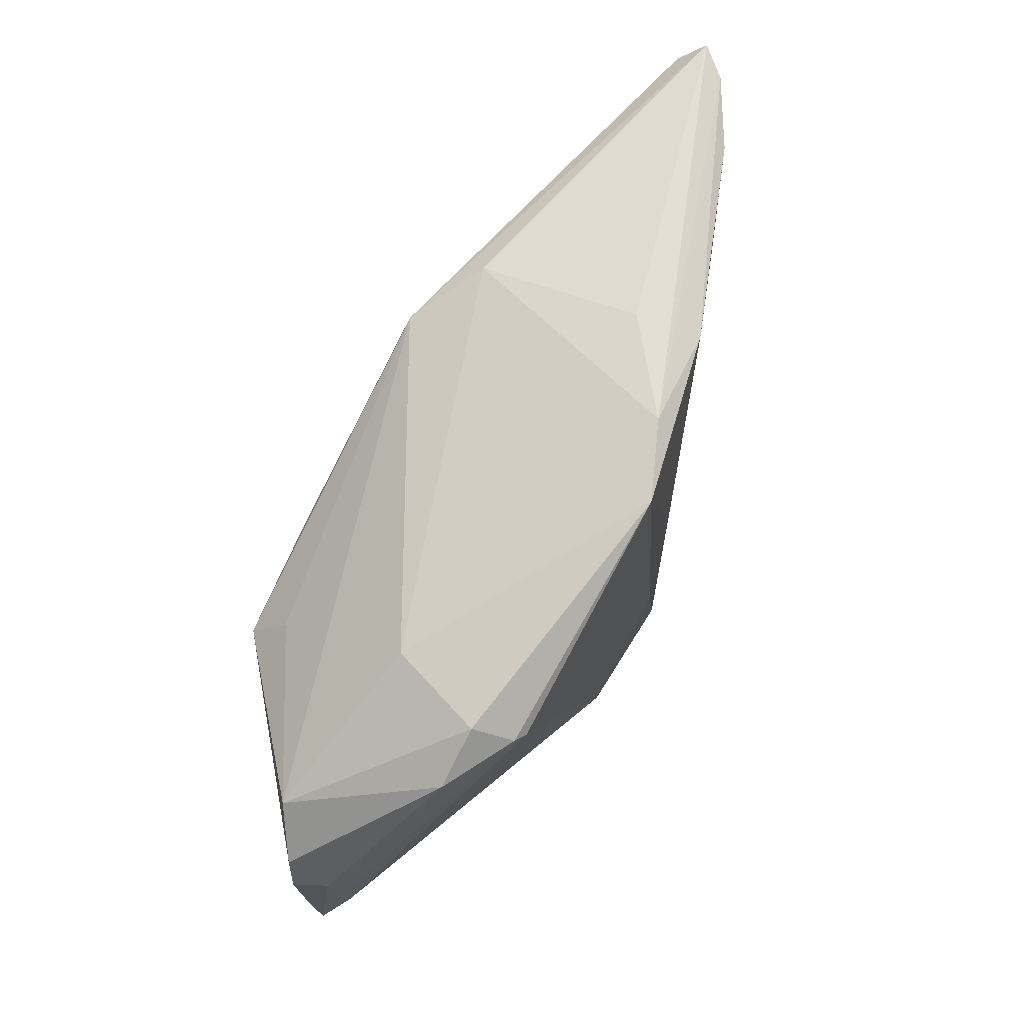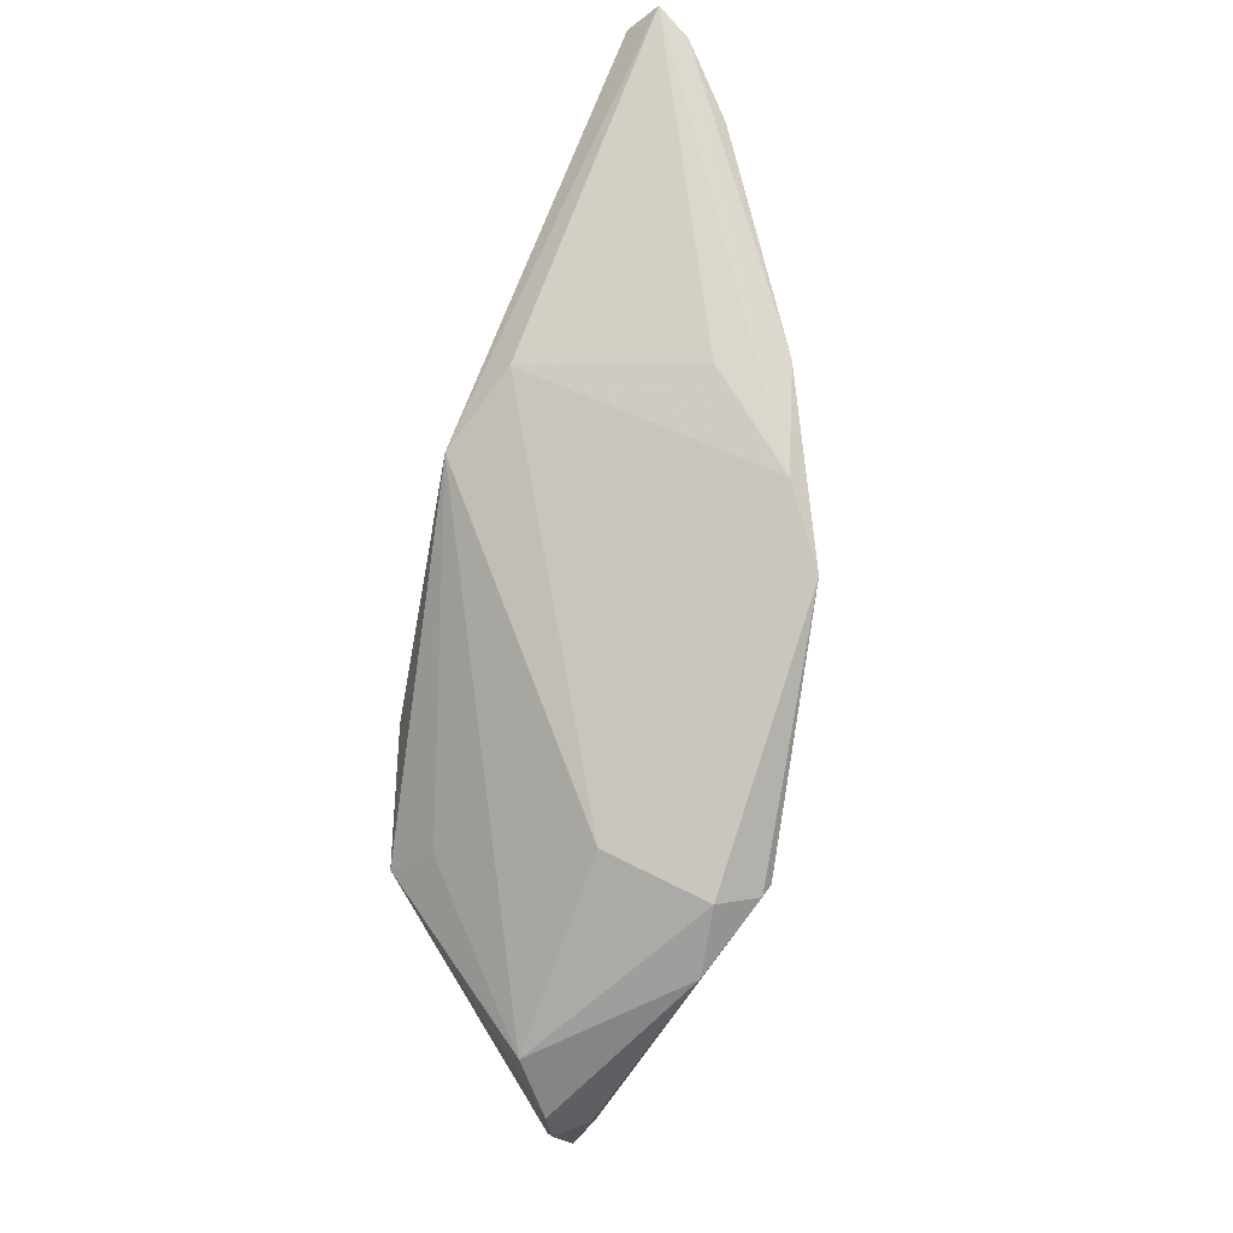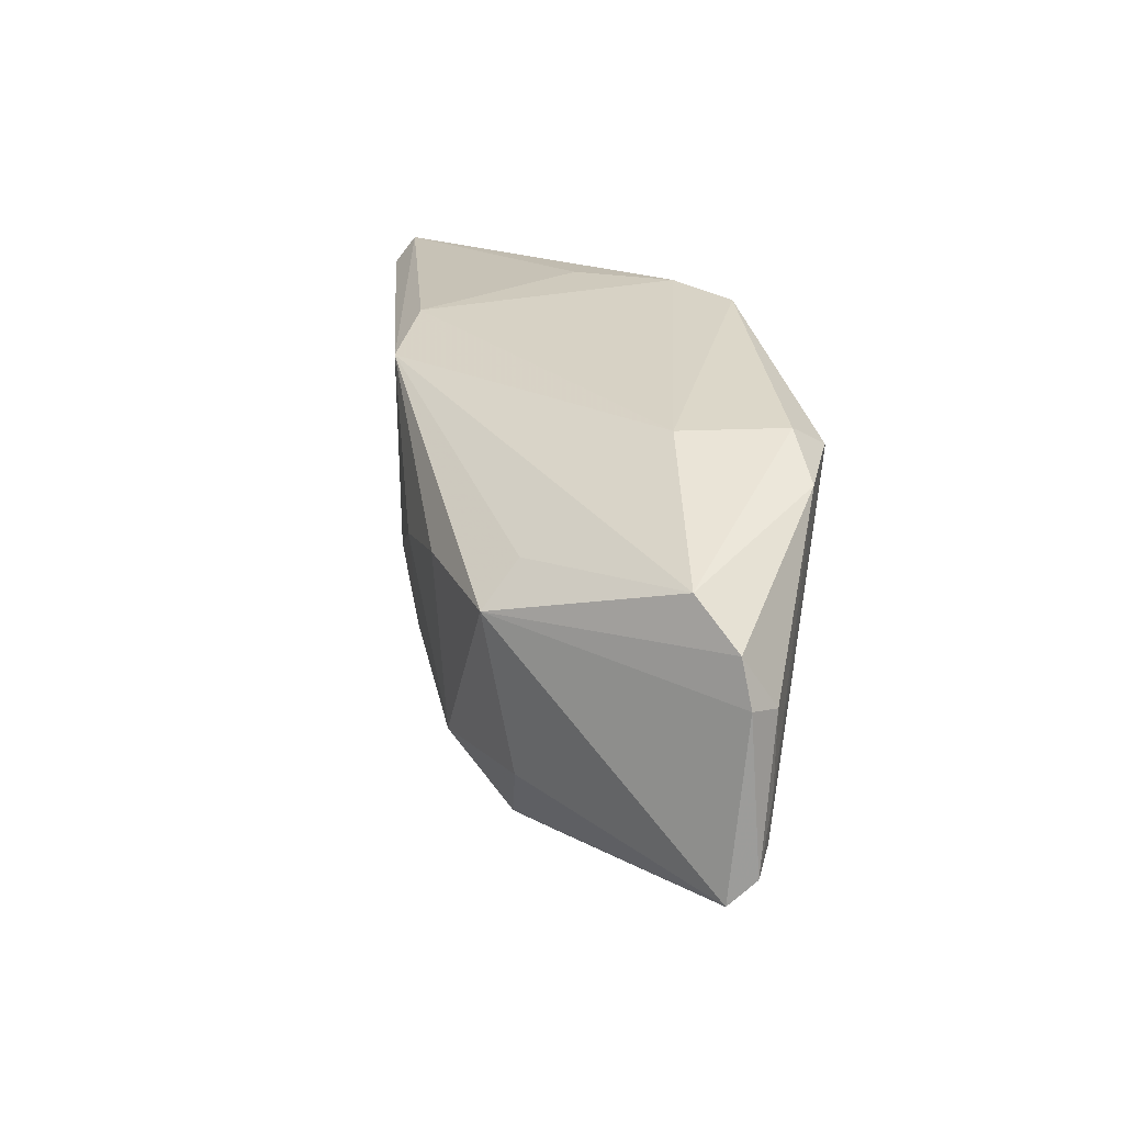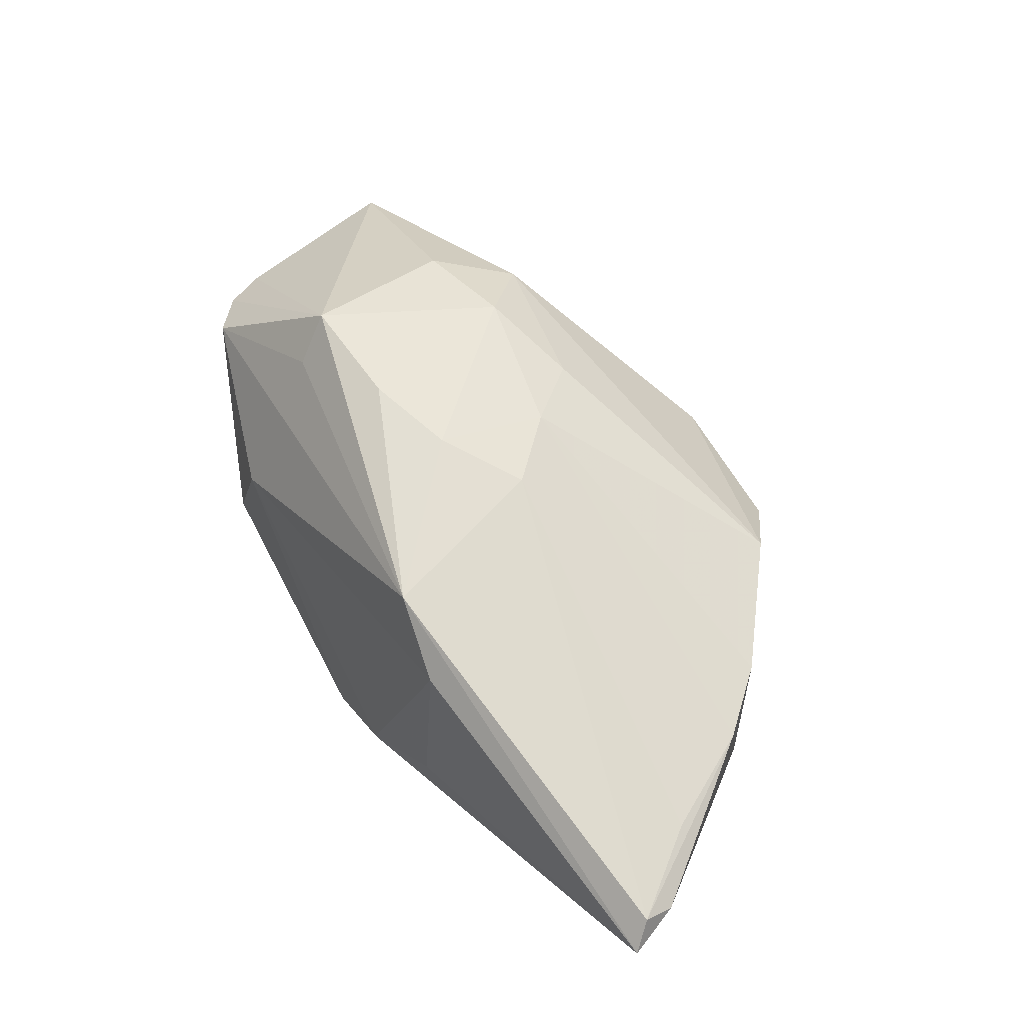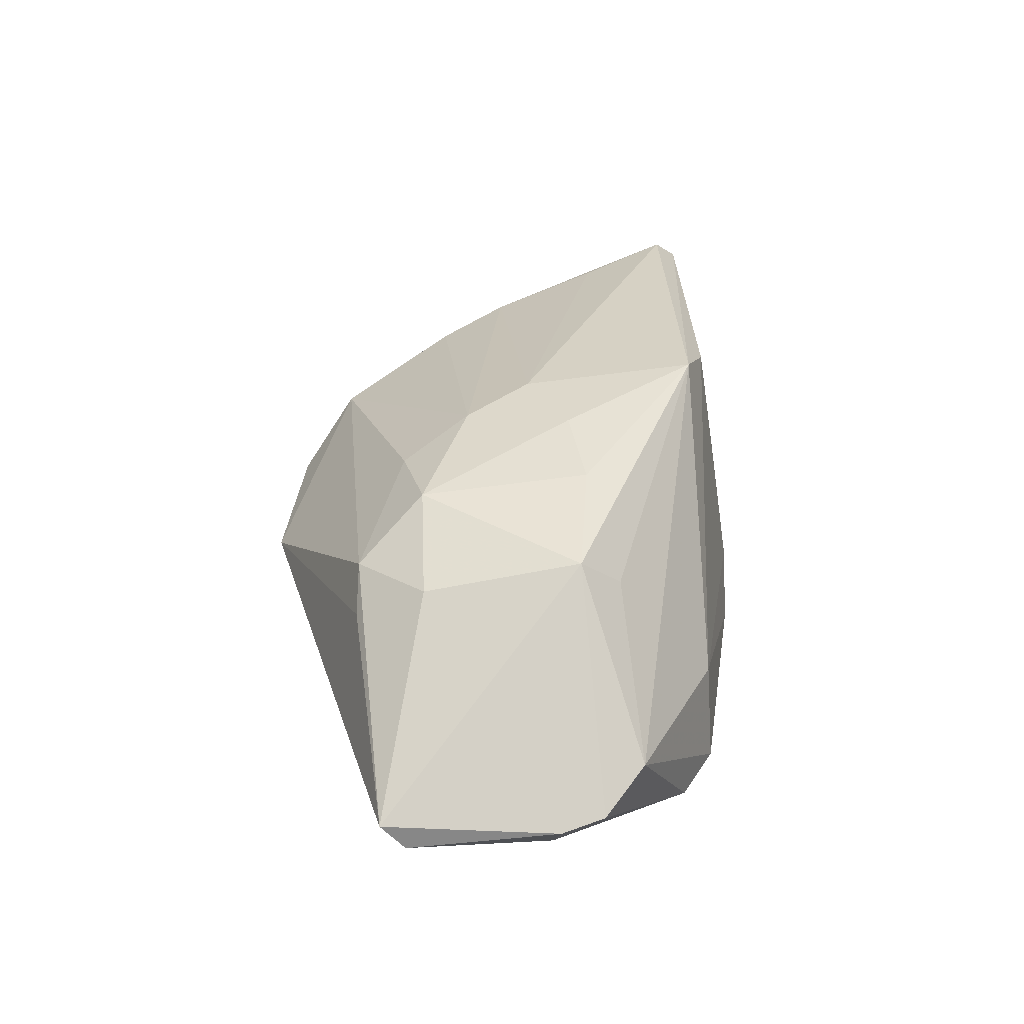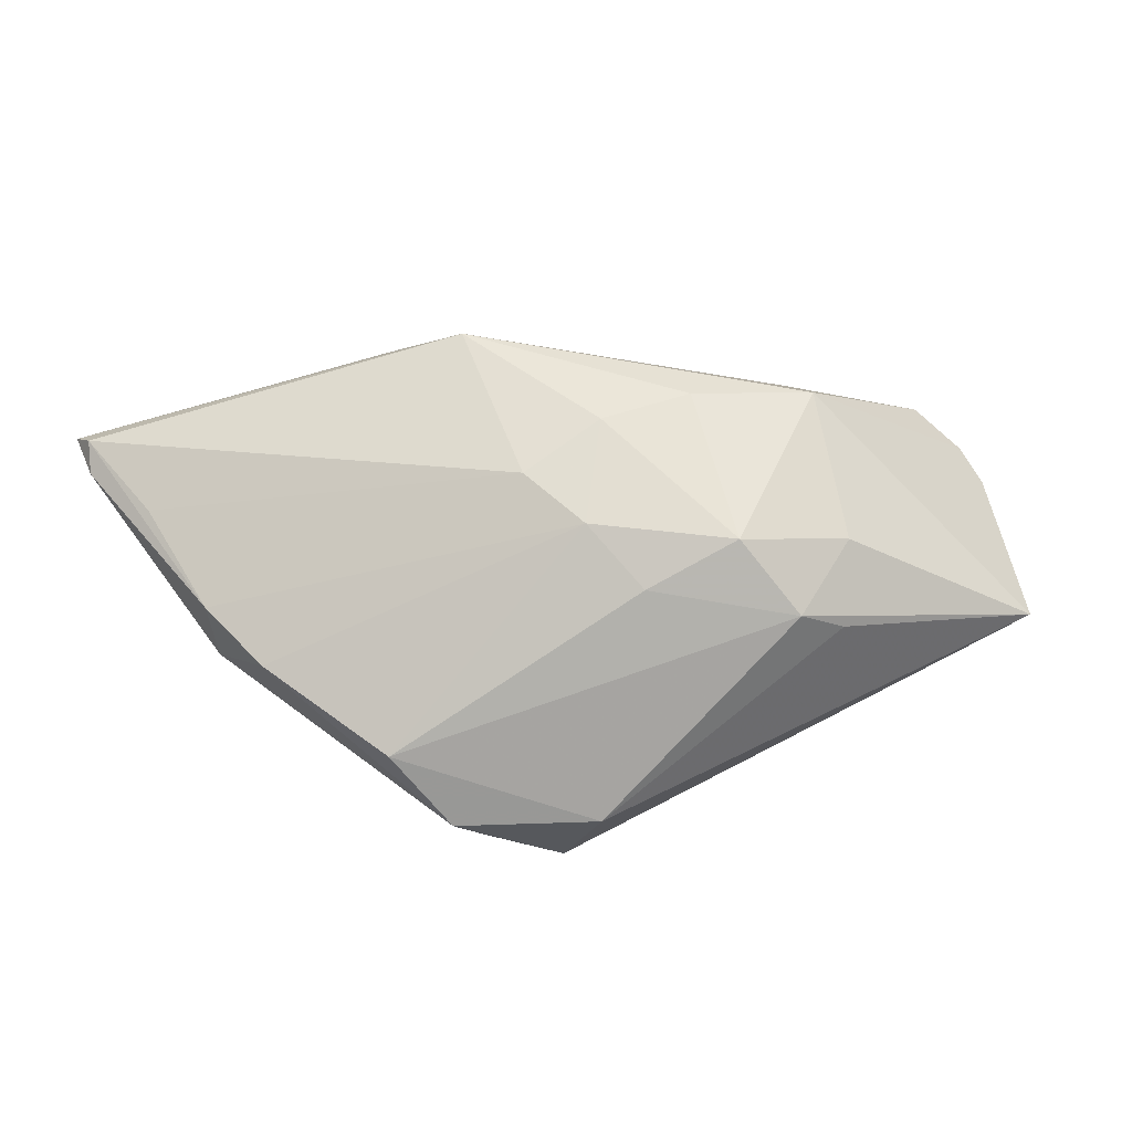
<metadata>
{"format":"obj","ext":"obj","renderer":"f3d","projection":"perspective","resolution":1024,"background":"white","views":[{"elev":66.0,"azim":120.6,"up":"+Y"},{"elev":72.4,"azim":99.0,"up":"+Y"},{"elev":15.5,"azim":73.2,"up":"+Y"},{"elev":62.0,"azim":-133.5,"up":"+Z"},{"elev":40.1,"azim":83.7,"up":"+Z"},{"elev":57.3,"azim":-15.2,"up":"+Z"}]}
</metadata>
<code>
v -0.004188 -0.03124 -0.006069
v 0.03304 0.02169 -0.01436
v 0.005911 0.006453 0.01943
v -0.008279 -0.02947 -0.01616
v -0.01897 0.02915 -0.01409
v 0.04849 0.009992 0.001762
v -0.05266 0.02829 0.00726
v -0.05421 0.03124 0.004296
v -0.02092 -0.02717 -0.006355
v 0.03131 0.004625 0.01798
v -0.05165 0.03007 0.0008707
v -0.03624 0.01807 -0.007455
v 0.005336 -0.01429 0.01426
v -0.04374 0.02866 -0.00409
v 0.02971 0.01883 -0.01946
v 0.02707 -0.02166 0.008669
v -0.002098 -0.008906 -0.01946
v 0.02985 -0.01367 0.0141
v 0.01699 0.007201 0.01946
v -0.04315 0.003065 0.003901
v 0.002512 0.02998 -0.01946
v 0.05212 -0.02077 -0.000768
v 0.05309 0.004845 -0.001452
v 0.05302 -0.01797 -0.003766
v -0.04728 0.01683 0.00631
v 0.05216 -0.0009826 -0.005665
v -0.01486 0.0277 0.01277
v 0.03118 0.01941 -0.01878
v 0.0007437 -0.005777 0.01731
v 0.04989 -0.01573 -0.005944
v -0.005554 -0.02207 -0.01884
v 0.02939 0.02133 -0.002902
v -0.00445 0.002502 0.01782
v -0.0533 0.02472 0.005328
v -0.006337 0.02411 0.01788
v -0.0382 -0.005729 0.00266
v -0.006255 0.03124 -0.0154
v -0.02648 -0.0203 0.0009807
v 0.05421 -0.0003235 -0.002174
v 0.02185 -0.02095 0.01208
v 0.03 0.009565 0.01349
v -0.01679 0.03113 -0.006695
v 0.01048 -0.01788 -0.01915
v -0.01669 -0.02568 -0.01418
v 0.05092 -0.01046 -0.005867
v -0.008645 0.001896 -0.0178
v 0.01673 -0.01274 0.01792
v -0.04286 0.001418 -0.004295
v 0.03931 0.01716 -0.01419
f 22 40 16
f 40 38 1
f 1 16 40
f 1 4 22
f 22 16 1
f 22 10 18
f 18 10 47
f 18 40 22
f 47 40 18
f 28 30 15
f 15 30 43
f 31 43 4
f 44 31 4
f 48 31 44
f 39 10 22
f 39 23 10
f 10 23 6
f 3 35 33
f 3 29 47
f 33 29 3
f 17 15 43
f 43 31 17
f 9 1 38
f 4 1 9
f 9 44 4
f 48 44 9
f 33 35 7
f 7 25 33
f 7 35 8
f 47 29 13
f 13 29 38
f 13 40 47
f 13 38 40
f 38 29 36
f 36 9 38
f 48 9 36
f 33 25 20
f 20 29 33
f 20 36 29
f 25 7 20
f 48 36 20
f 24 39 22
f 43 30 24
f 22 4 24
f 4 43 24
f 49 6 23
f 6 49 2
f 2 49 28
f 41 35 10
f 10 6 41
f 41 6 35
f 47 10 19
f 19 3 47
f 10 35 19
f 35 3 19
f 15 17 21
f 28 15 21
f 21 2 28
f 34 20 7
f 34 7 8
f 48 20 34
f 8 48 34
f 39 24 26
f 23 39 26
f 26 49 23
f 35 6 32
f 6 2 32
f 2 21 32
f 8 42 37
f 37 32 21
f 46 17 31
f 46 21 17
f 49 26 45
f 45 30 28
f 28 49 45
f 45 24 30
f 45 26 24
f 32 37 27
f 35 32 27
f 27 37 42
f 8 35 27
f 27 42 8
f 11 48 8
f 8 37 11
f 11 14 48
f 48 14 12
f 12 31 48
f 5 11 37
f 14 11 5
f 5 37 21
f 21 46 5
f 5 12 14
f 5 46 31
f 31 12 5

</code>
